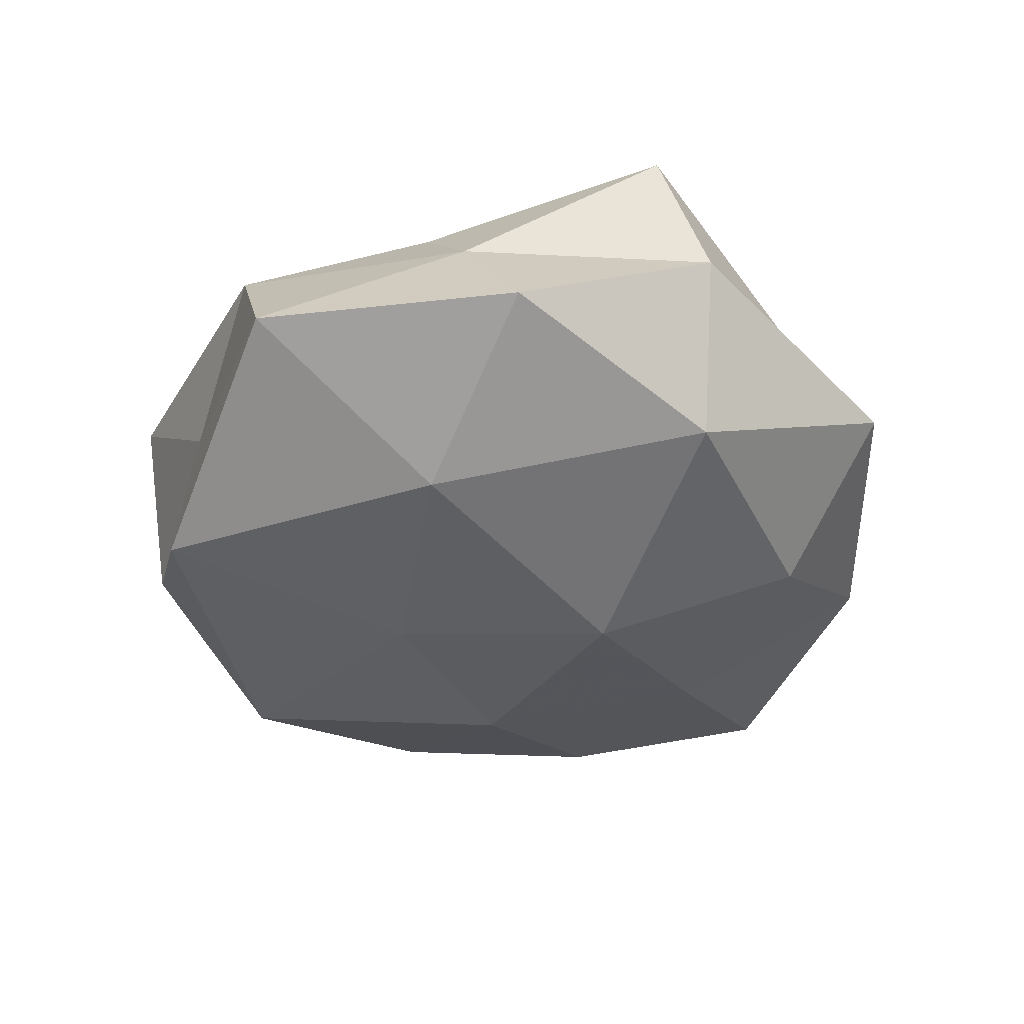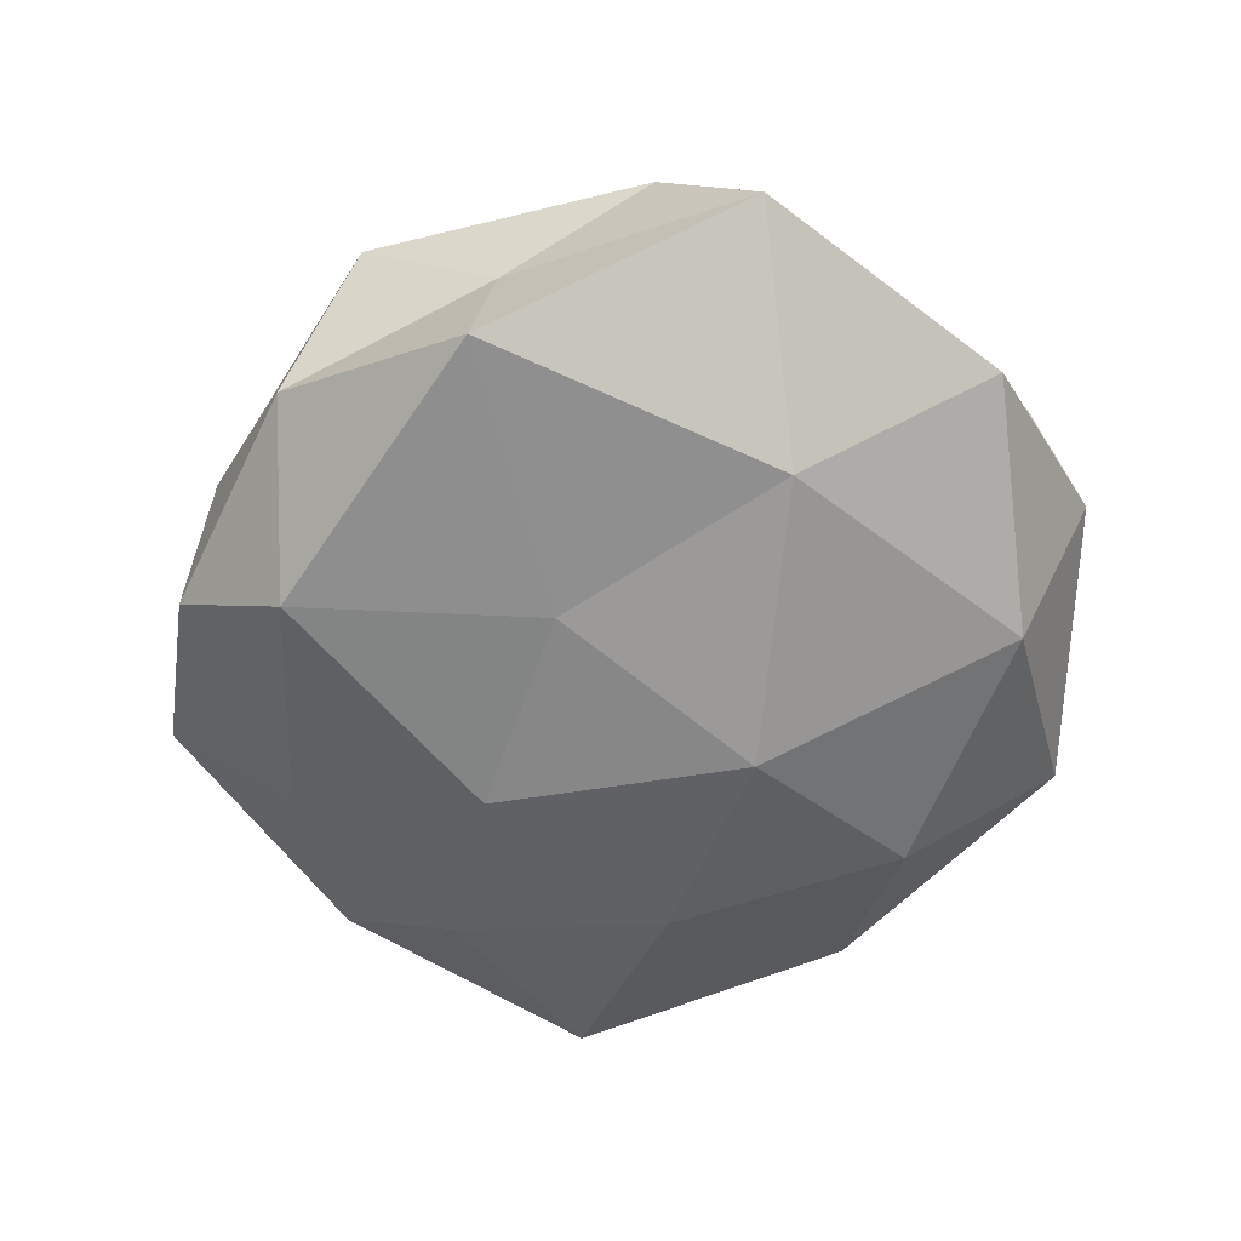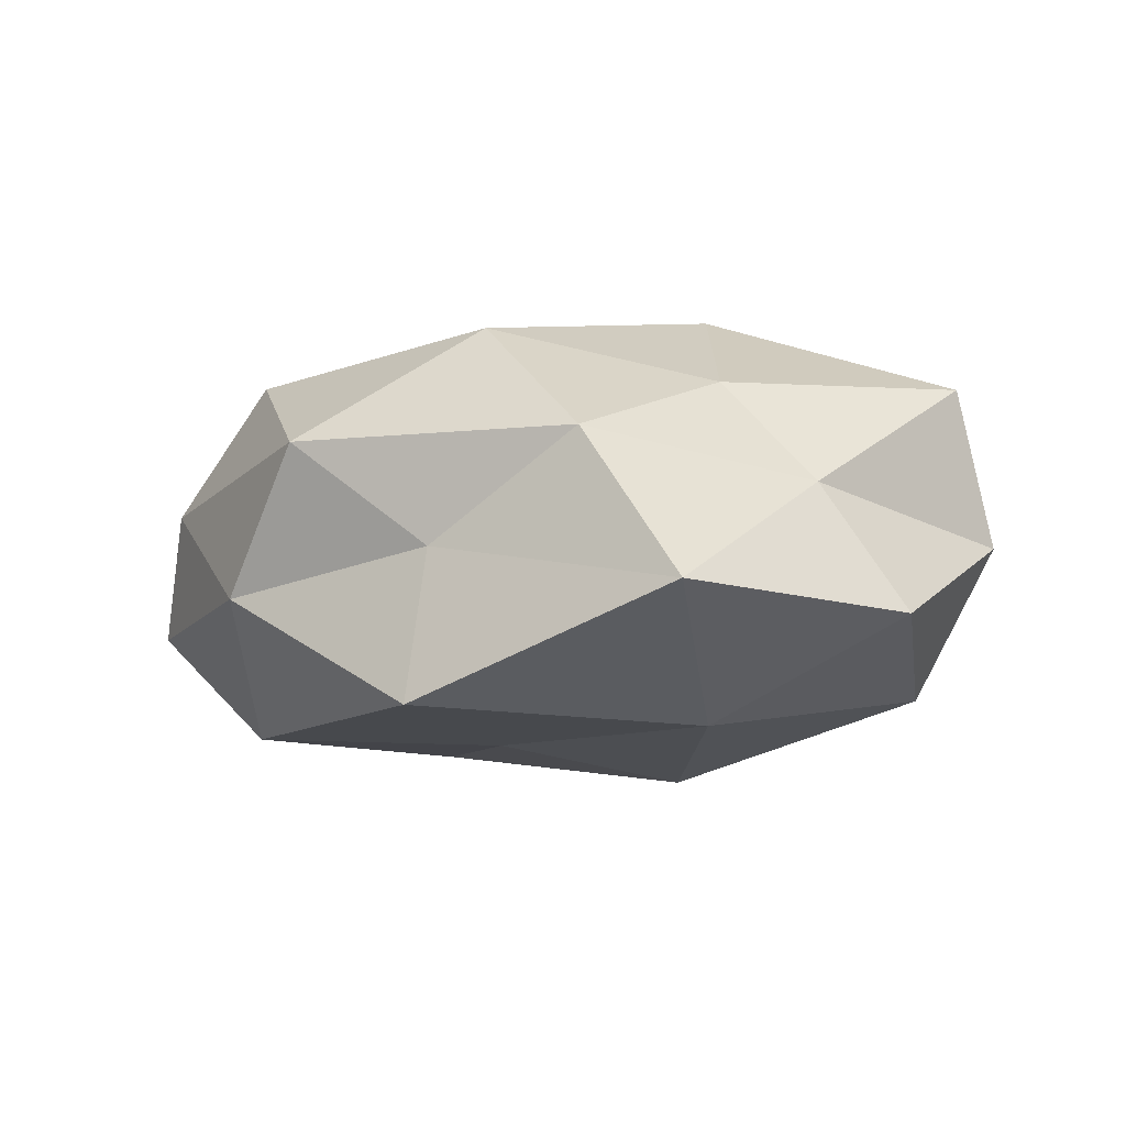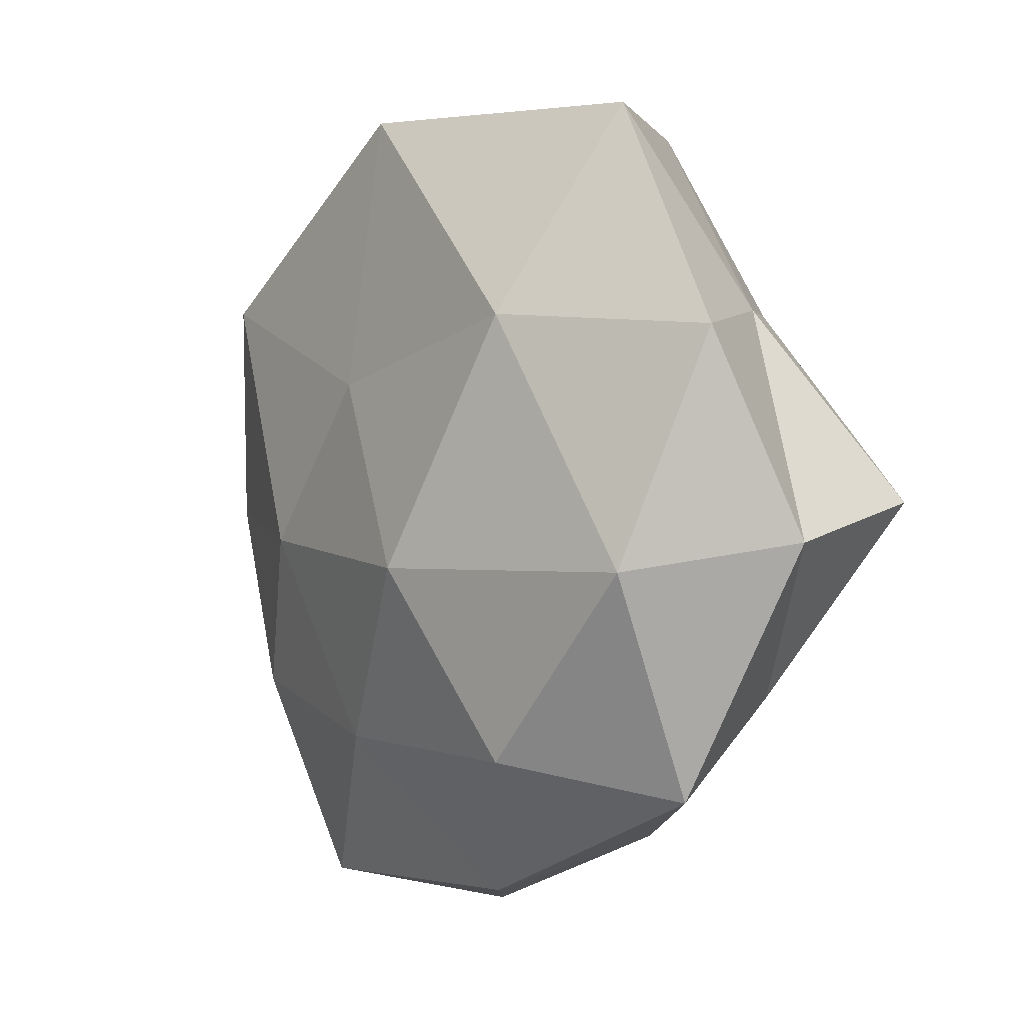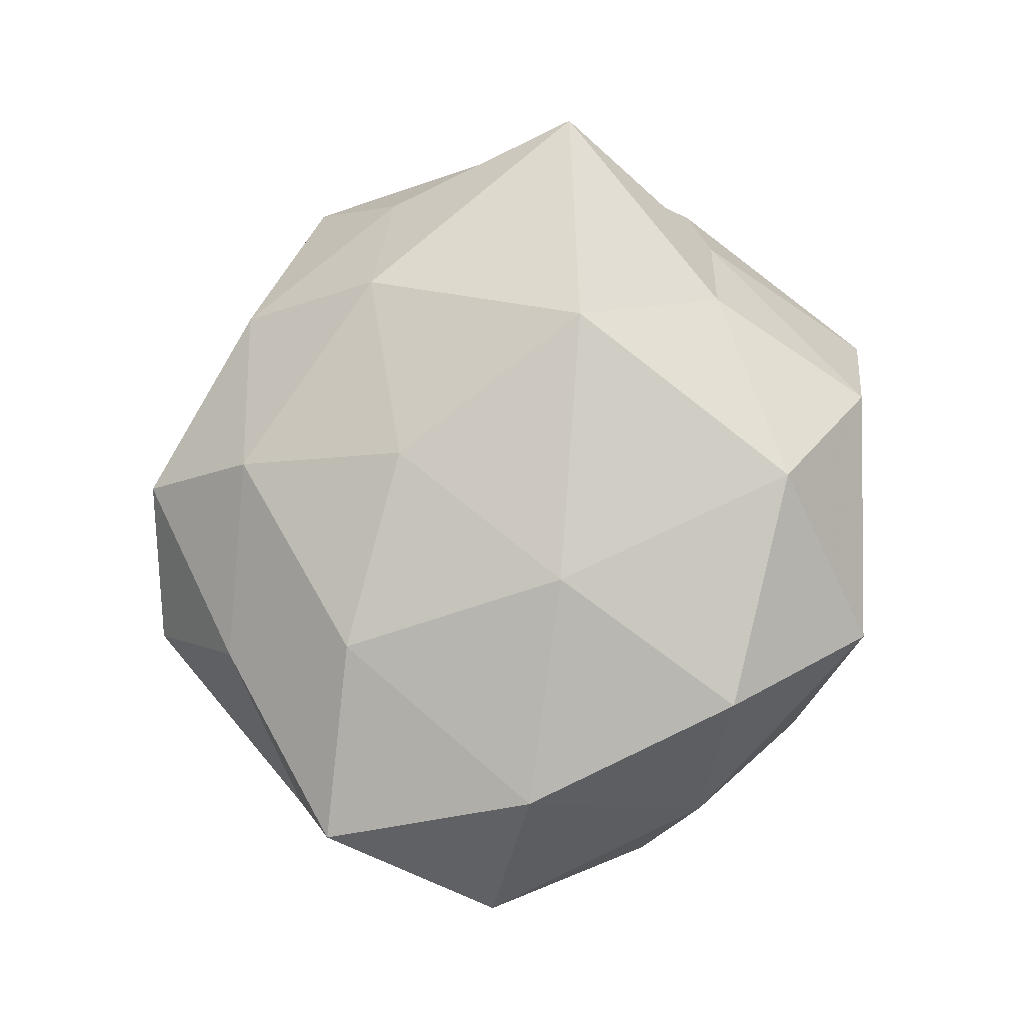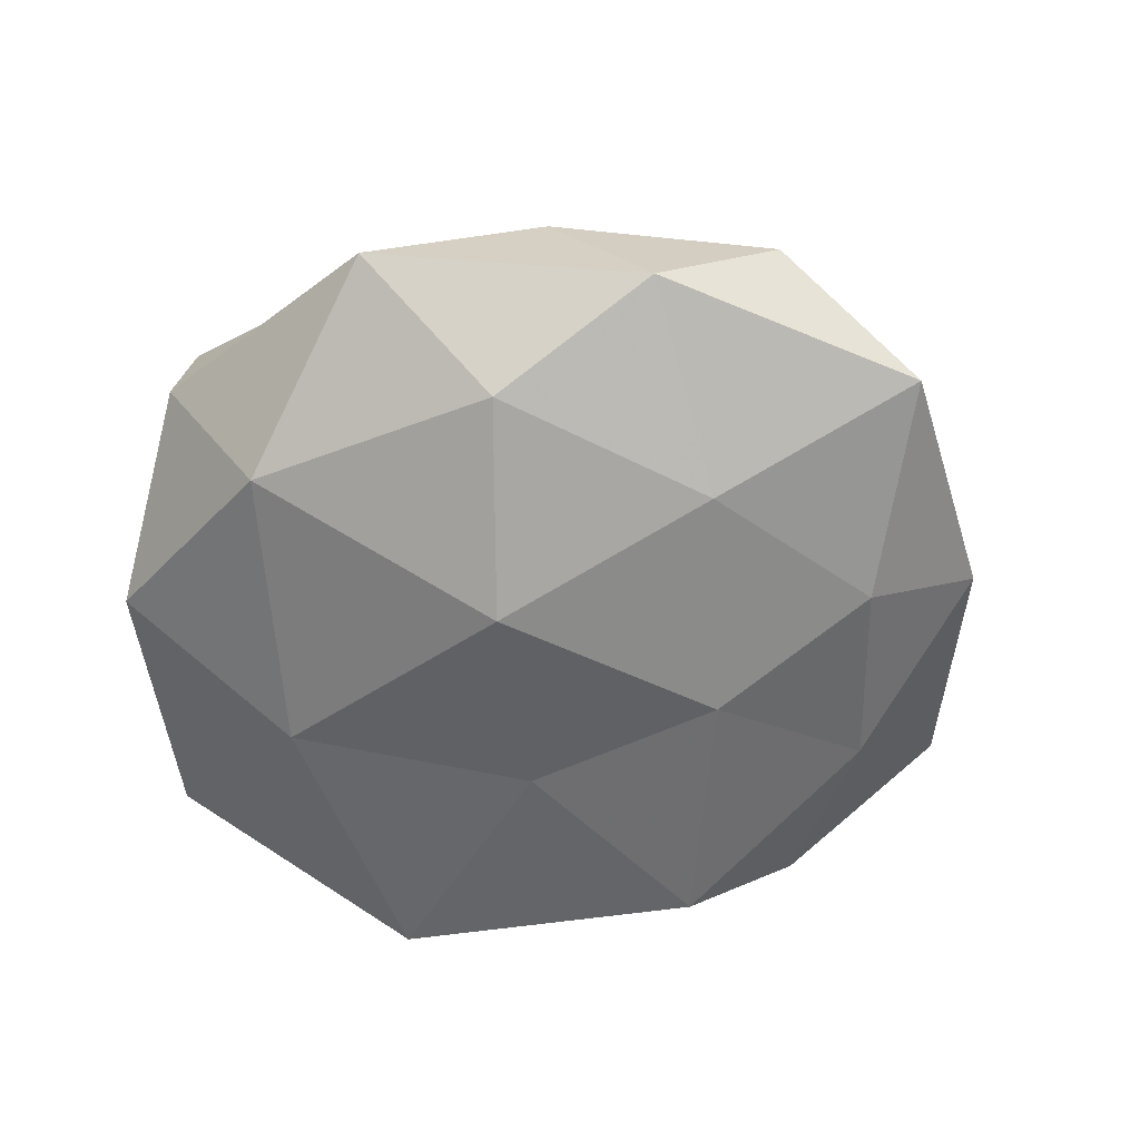
<metadata>
{"format":"obj","ext":"obj","renderer":"f3d","projection":"perspective","resolution":1024,"background":"white","views":[{"elev":-39.8,"azim":-110.8,"up":"+Z"},{"elev":-61.5,"azim":-158.3,"up":"+Z"},{"elev":-8.5,"azim":-155.9,"up":"+Z"},{"elev":-2.7,"azim":-127.3,"up":"+Y"},{"elev":78.5,"azim":99.1,"up":"+Z"},{"elev":-55.3,"azim":-23.3,"up":"+Z"}]}
</metadata>
<code>
v -0.03535 -0.024 0.008144
v -0.03723 0.01848 0.004653
v 0.02809 0.02282 -0.02106
v -0.03053 0.04105 -0.008237
v 0.003024 0.01188 -0.02177
v 0.01368 0.00558 0.02443
v 0.04349 -0.02365 -0.005125
v 0.04187 0.02158 -0.008907
v 0.01203 0.04477 0.008142
v 0.02469 0.02884 0.01817
v -0.04959 -0.007431 0.0002658
v 0.04789 -0.01827 0.008919
v -0.004116 0.03116 0.02185
v 0.0008454 -0.01646 0.02256
v -0.03919 -0.0106 -0.01641
v -0.01945 -0.031 -0.01729
v -0.03678 -0.03496 -0.005075
v 0.03655 0.02747 0.004353
v 0.02406 -0.04644 -0.008758
v 0.01821 -0.00574 -0.02155
v -0.01918 0.04056 0.008194
v -0.04701 -0.002608 0.01797
v -0.000434 0.04225 -0.01971
v 0.02685 -0.03496 0.006146
v 0.006926 -0.02908 -0.01804
v 0.025 -0.01911 0.0182
v -0.02417 0.01745 -0.02085
v 0.02257 0.03902 -0.007229
v 0.003816 -0.03632 0.01513
v -0.02677 0.01975 0.01617
v -0.02135 -0.0241 0.01861
v -0.01734 -0.04036 0.006587
v 0.02943 -0.02276 -0.01564
v 0.03913 -0.0015 -0.01381
v -0.01883 0.002834 0.02735
v -0.04618 0.01509 -0.009541
v -0.007632 -0.04649 -0.007936
v -0.002197 0.04071 -0.003223
v 0.053 0.003422 -0.0004512
v -0.01002 -0.009704 -0.02516
v 0.04022 0.006033 0.01507
v 0.006571 -0.04936 0.003378
f 6 10 13
f 9 13 10
f 11 17 1
f 15 17 11
f 15 16 17
f 10 18 9
f 3 20 5
f 2 21 4
f 21 13 9
f 11 1 22
f 11 22 2
f 5 23 3
f 12 24 7
f 24 19 7
f 26 6 14
f 12 26 24
f 4 23 27
f 27 23 5
f 3 28 8
f 18 8 28
f 18 28 9
f 23 28 3
f 26 14 29
f 26 29 24
f 2 30 21
f 21 30 13
f 2 22 30
f 22 1 31
f 29 14 31
f 1 17 32
f 32 31 1
f 29 31 32
f 7 19 33
f 33 19 25
f 25 20 33
f 8 34 3
f 34 20 3
f 7 33 34
f 34 33 20
f 6 13 35
f 14 6 35
f 35 13 30
f 30 22 35
f 35 31 14
f 22 31 35
f 36 2 4
f 36 11 2
f 36 15 11
f 36 4 27
f 36 27 15
f 17 16 37
f 25 37 16
f 19 37 25
f 17 37 32
f 4 21 38
f 38 21 9
f 4 38 23
f 9 28 38
f 23 38 28
f 12 7 39
f 39 8 18
f 7 34 39
f 39 34 8
f 15 40 16
f 40 5 20
f 16 40 25
f 40 20 25
f 27 5 40
f 27 40 15
f 41 10 6
f 41 18 10
f 41 6 26
f 12 41 26
f 12 39 41
f 39 18 41
f 24 42 19
f 24 29 42
f 42 29 32
f 19 42 37
f 32 37 42

</code>
